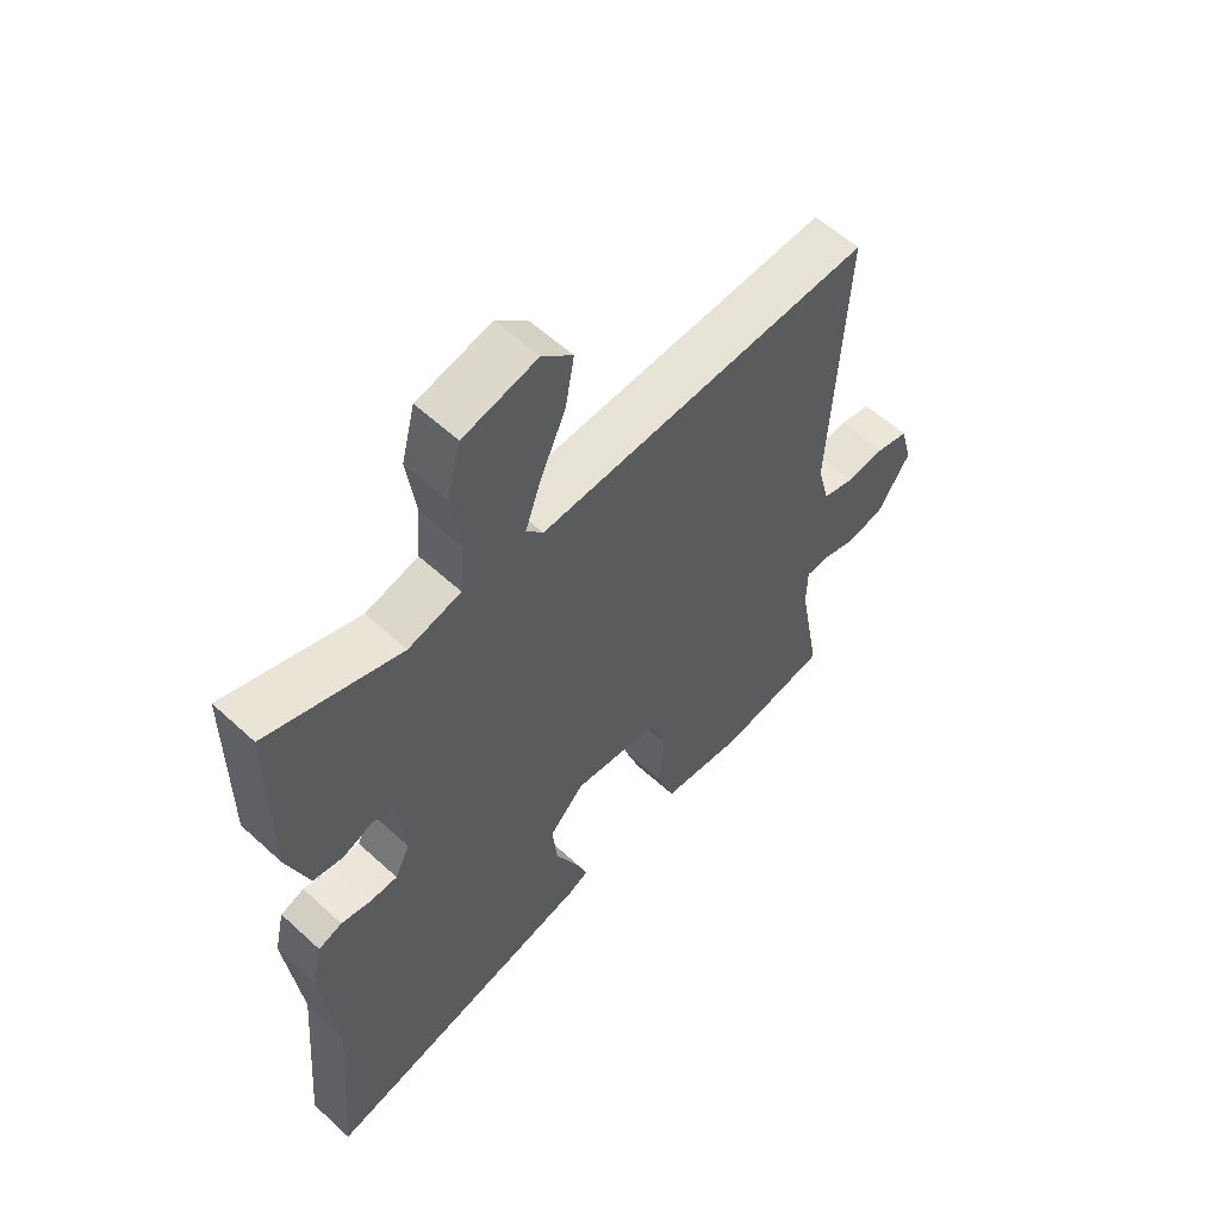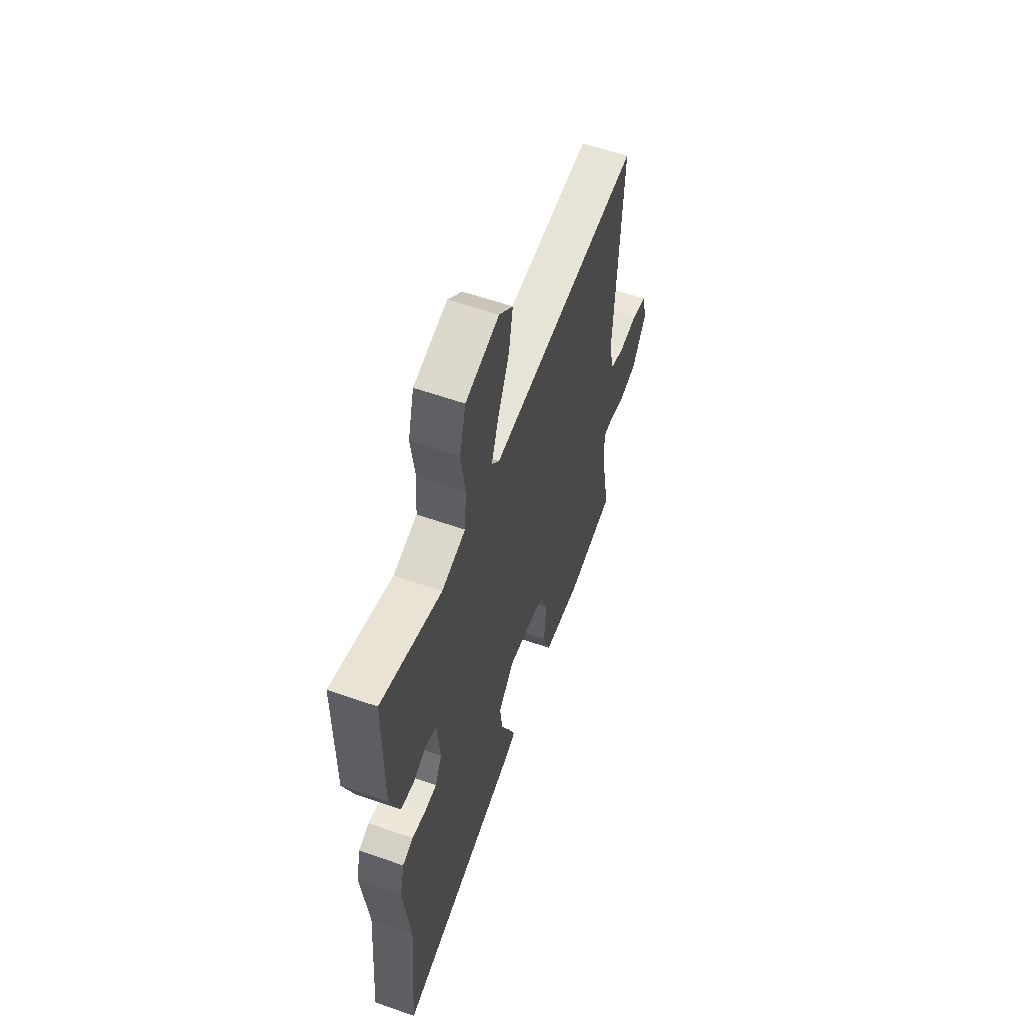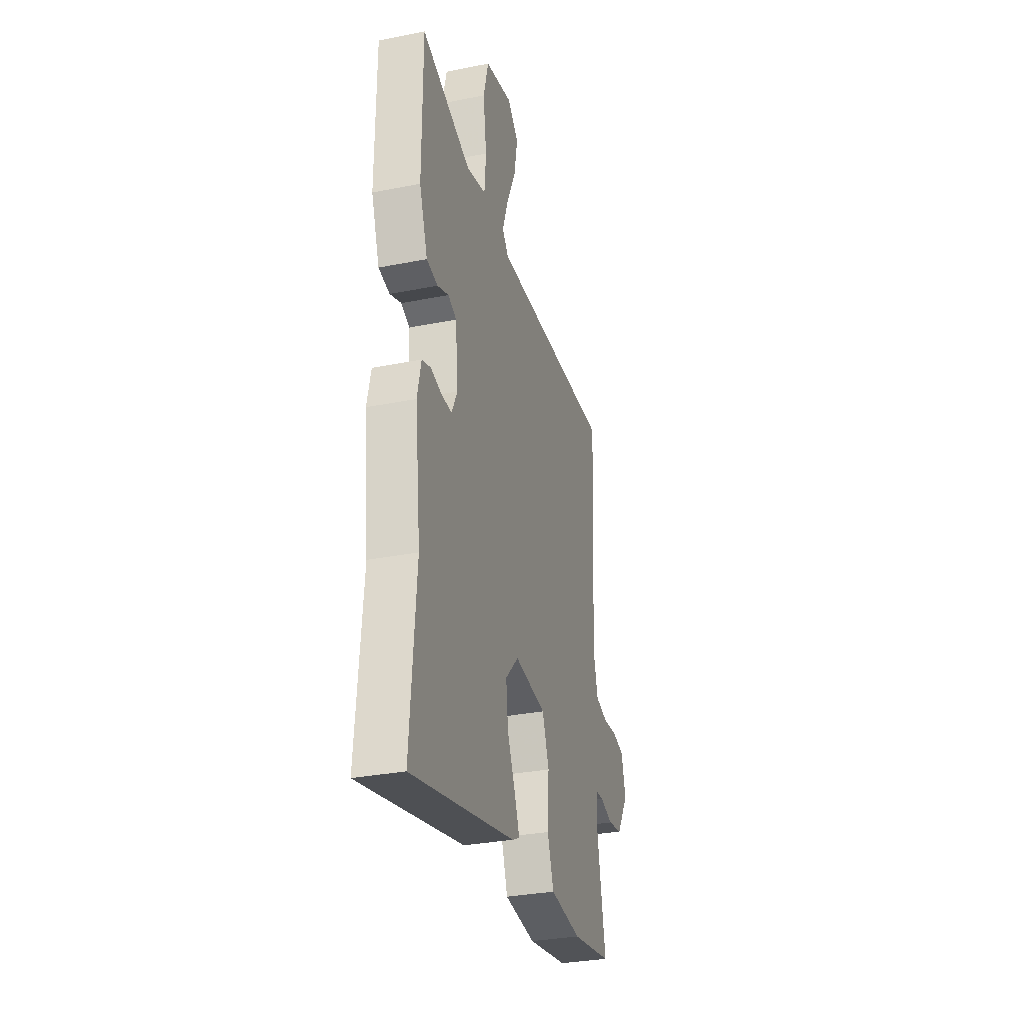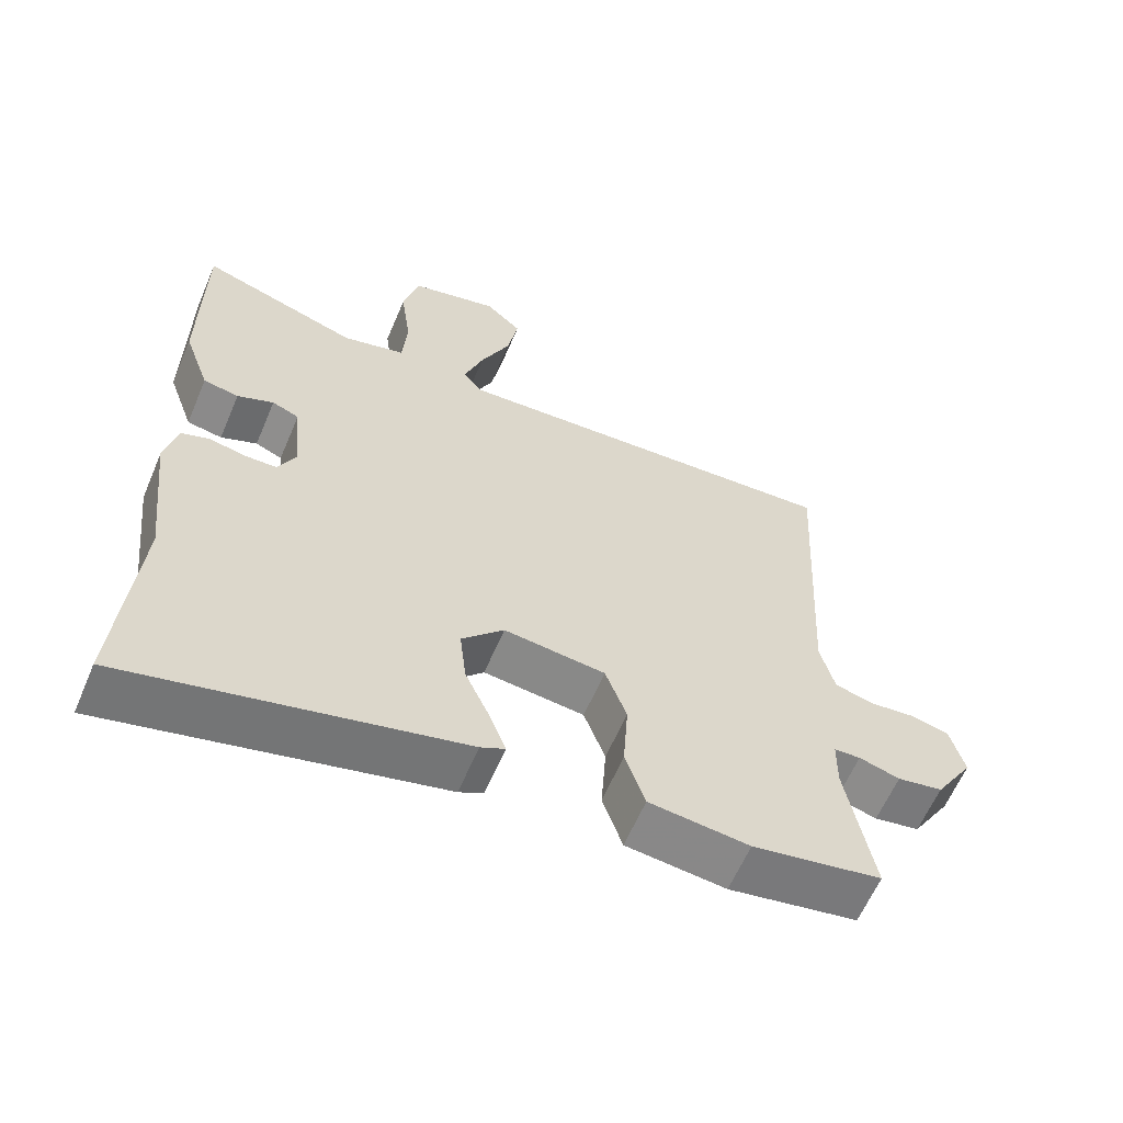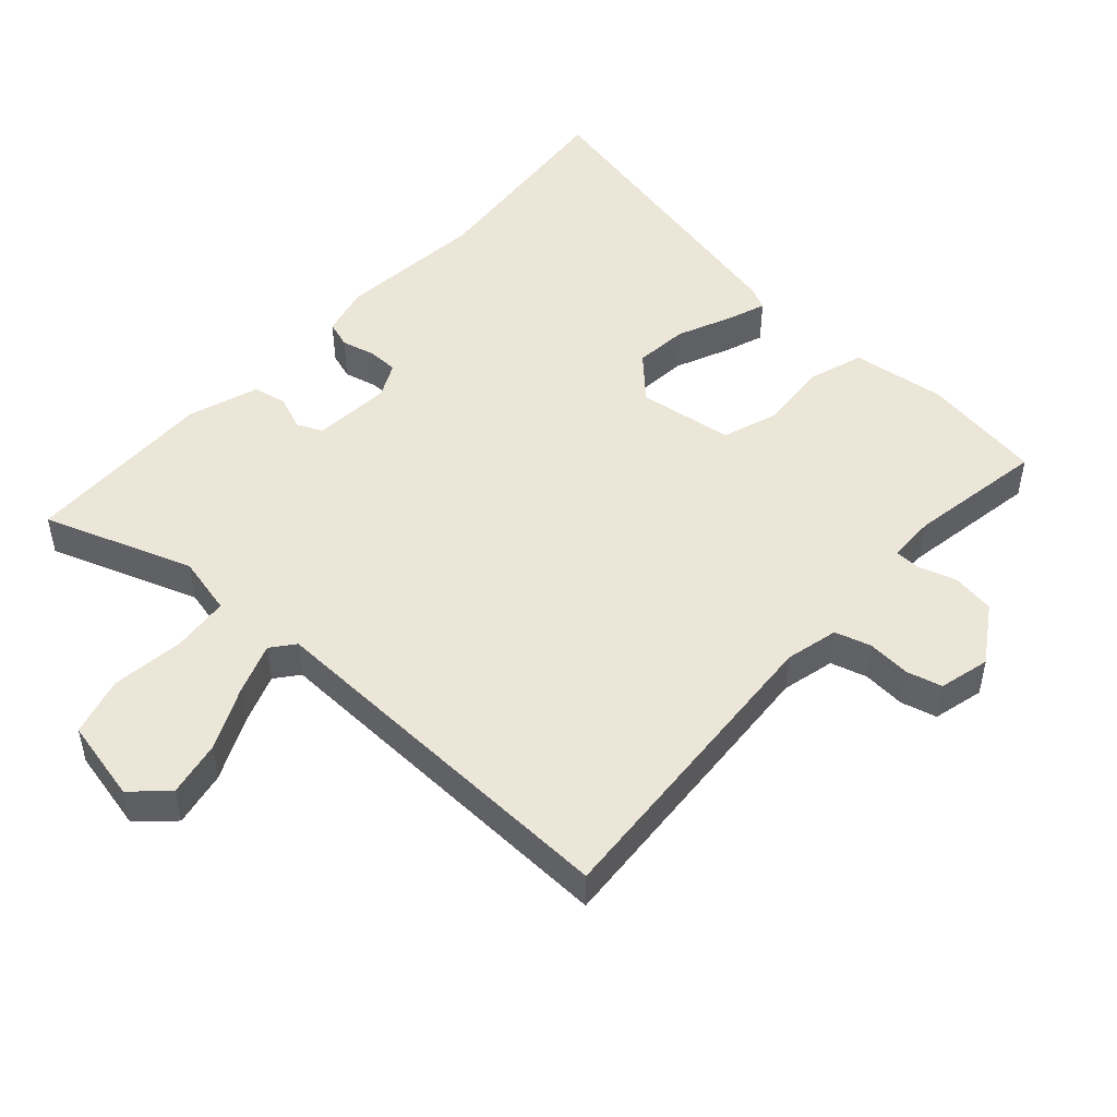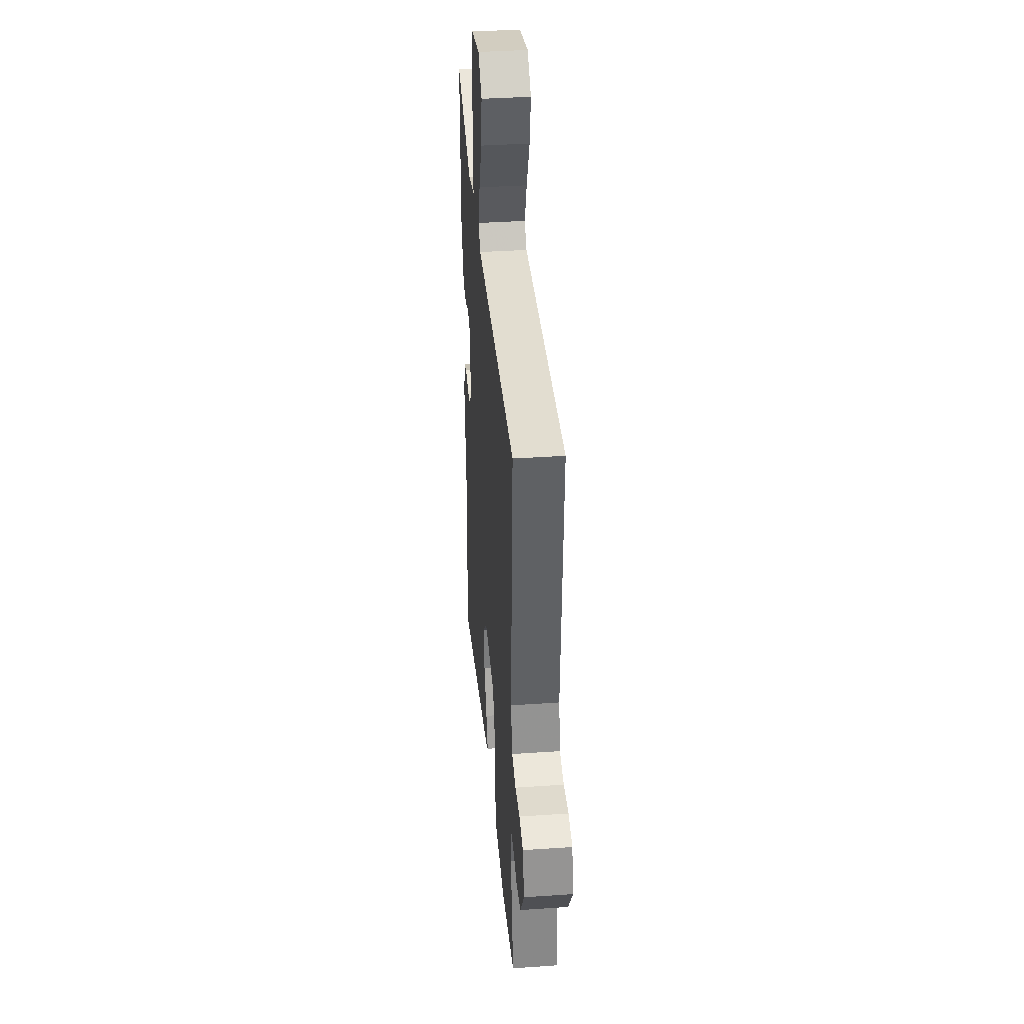
<metadata>
{"format":"obj","ext":"obj","renderer":"f3d","projection":"perspective","resolution":1024,"background":"white","views":[{"elev":58.1,"azim":-46.5,"up":"+Z"},{"elev":58.5,"azim":-70.1,"up":"+Z"},{"elev":-31.8,"azim":-74.3,"up":"+Z"},{"elev":-61.3,"azim":-23.0,"up":"+Z"},{"elev":49.0,"azim":41.3,"up":"+Y"},{"elev":38.1,"azim":85.0,"up":"+Z"}]}
</metadata>
<code>
v -0.51 0.07 -0.622
v -0.484 0.07 -0.305
v -0.509 0.07 -0.086
v -0.492 0.07 -0.011
v -0.452 0.07 0.003
v -0.402 0.07 -0.008
v -0.356 0.07 -0.007
v -0.331 0.07 0.045
v -0.342 0.07 0.162
v -0.38 0.07 0.178
v -0.431 0.07 0.157
v -0.481 0.07 0.166
v -0.518 0.07 0.27
v -0.517 0.07 0.556
v -0.294 0.07 0.481
v -0.206 0.07 0.503
v -0.199 0.07 0.588
v -0.214 0.07 0.696
v -0.191 0.07 0.784
v -0.068 0.07 0.813
v -0.017 0.07 0.766
v -0.032 0.07 0.683
v -0.074 0.07 0.59
v -0.101 0.07 0.513
v -0.073 0.07 0.479
v 0.485 0.07 0.506
v 0.46 0.07 0.043
v 0.48 0.07 -0.035
v 0.534 0.07 -0.05
v 0.598 0.07 -0.044
v 0.651 0.07 -0.057
v 0.671 0.07 -0.132
v 0.617 0.07 -0.218
v 0.553 0.07 -0.229
v 0.496 0.07 -0.212
v 0.459 0.07 -0.214
v 0.458 0.07 -0.284
v 0.495 0.07 -0.487
v 0.314 0.07 -0.518
v 0.174 0.07 -0.502
v 0.146 0.07 -0.42
v 0.153 0.07 -0.316
v 0.123 0.07 -0.234
v -0.019 0.07 -0.217
v -0.078 0.07 -0.279
v -0.069 0.07 -0.359
v -0.033 0.07 -0.438
v -0.011 0.07 -0.496
v -0.045 0.07 -0.513
v -0.51 0 -0.622
v -0.484 0 -0.305
v -0.509 0 -0.086
v -0.492 0 -0.011
v -0.452 0 0.003
v -0.402 0 -0.008
v -0.356 0 -0.007
v -0.331 0 0.045
v -0.342 0 0.162
v -0.38 0 0.178
v -0.431 0 0.157
v -0.481 0 0.166
v -0.518 0 0.27
v -0.517 0 0.556
v -0.294 0 0.481
v -0.206 0 0.503
v -0.199 0 0.588
v -0.214 0 0.696
v -0.191 0 0.784
v -0.068 0 0.813
v -0.017 0 0.766
v -0.032 0 0.683
v -0.074 0 0.59
v -0.101 0 0.513
v -0.073 0 0.479
v 0.485 0 0.506
v 0.46 0 0.043
v 0.48 0 -0.035
v 0.534 0 -0.05
v 0.598 0 -0.044
v 0.651 0 -0.057
v 0.671 0 -0.132
v 0.617 0 -0.218
v 0.553 0 -0.229
v 0.496 0 -0.212
v 0.459 0 -0.214
v 0.458 0 -0.284
v 0.495 0 -0.487
v 0.314 0 -0.518
v 0.174 0 -0.502
v 0.146 0 -0.42
v 0.153 0 -0.316
v 0.123 0 -0.234
v -0.019 0 -0.217
v -0.078 0 -0.279
v -0.069 0 -0.359
v -0.033 0 -0.438
v -0.011 0 -0.496
v -0.045 0 -0.513
f 49 1 2
f 48 49 2
f 47 48 2
f 46 47 2
f 4 5 6
f 3 4 6
f 2 3 6
f 46 2 6
f 45 46 6
f 44 45 6 7
f 43 44 7 8
f 40 41 42
f 39 40 42
f 38 39 42
f 37 38 42
f 36 37 42 43
f 33 34 35
f 32 33 35
f 31 32 35
f 30 31 35
f 29 30 35
f 28 29 35 36
f 43 8 9
f 36 43 9
f 28 36 9
f 27 28 9
f 21 22 23
f 20 21 23
f 19 20 23
f 18 19 23
f 17 18 23
f 16 17 23 24
f 15 16 24 25
f 13 14 15
f 12 13 15
f 11 12 15
f 10 11 15
f 27 9 10
f 26 27 10
f 25 26 10
f 10 15 25
f 51 50 98
f 51 98 97
f 51 97 96
f 51 96 95
f 55 54 53
f 55 53 52
f 55 52 51
f 55 51 95
f 55 95 94
f 56 55 94 93
f 57 56 93 92
f 91 90 89
f 91 89 88
f 91 88 87
f 91 87 86
f 92 91 86 85
f 84 83 82
f 84 82 81
f 84 81 80
f 84 80 79
f 84 79 78
f 85 84 78 77
f 58 57 92
f 58 92 85
f 58 85 77
f 58 77 76
f 72 71 70
f 72 70 69
f 72 69 68
f 72 68 67
f 72 67 66
f 73 72 66 65
f 74 73 65 64
f 64 63 62
f 64 62 61
f 64 61 60
f 64 60 59
f 59 58 76
f 59 76 75
f 59 75 74
f 74 64 59
f 1 50 51 2
f 2 51 52 3
f 3 52 53 4
f 4 53 54 5
f 5 54 55 6
f 6 55 56 7
f 7 56 57 8
f 8 57 58 9
f 9 58 59 10
f 10 59 60 11
f 11 60 61 12
f 12 61 62 13
f 13 62 63 14
f 14 63 64 15
f 15 64 65 16
f 16 65 66 17
f 17 66 67 18
f 18 67 68 19
f 19 68 69 20
f 20 69 70 21
f 21 70 71 22
f 22 71 72 23
f 23 72 73 24
f 24 73 74 25
f 25 74 75 26
f 26 75 76 27
f 27 76 77 28
f 28 77 78 29
f 29 78 79 30
f 30 79 80 31
f 31 80 81 32
f 32 81 82 33
f 33 82 83 34
f 34 83 84 35
f 35 84 85 36
f 36 85 86 37
f 37 86 87 38
f 38 87 88 39
f 39 88 89 40
f 40 89 90 41
f 41 90 91 42
f 42 91 92 43
f 43 92 93 44
f 44 93 94 45
f 45 94 95 46
f 46 95 96 47
f 47 96 97 48
f 48 97 98 49
f 49 98 50 1

</code>
